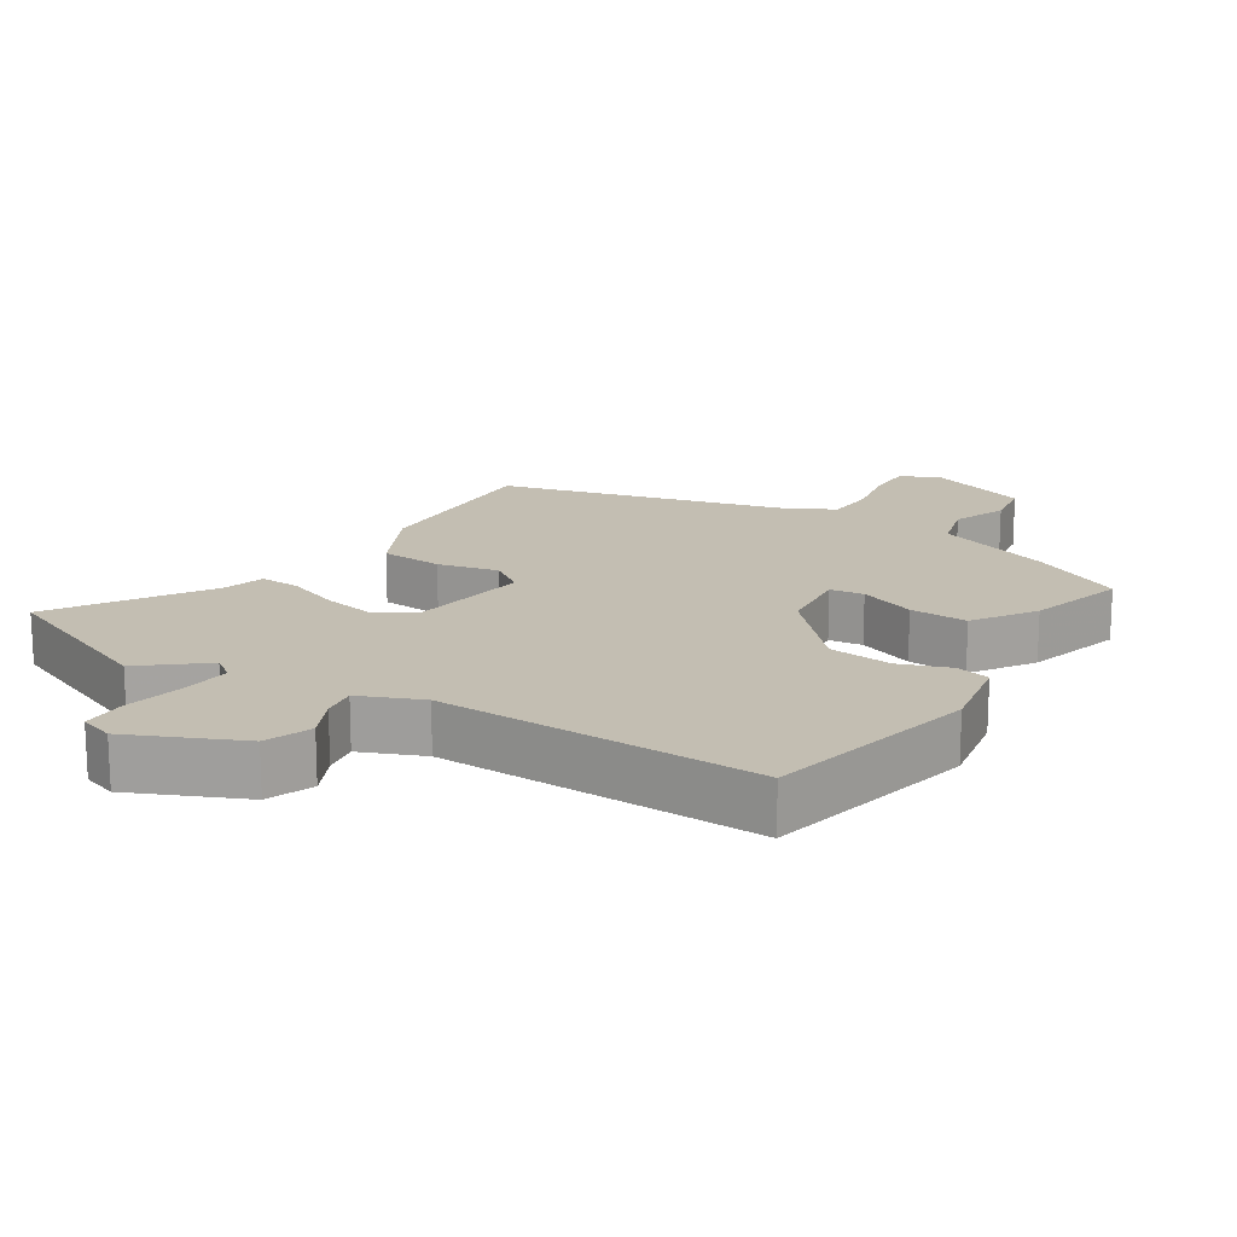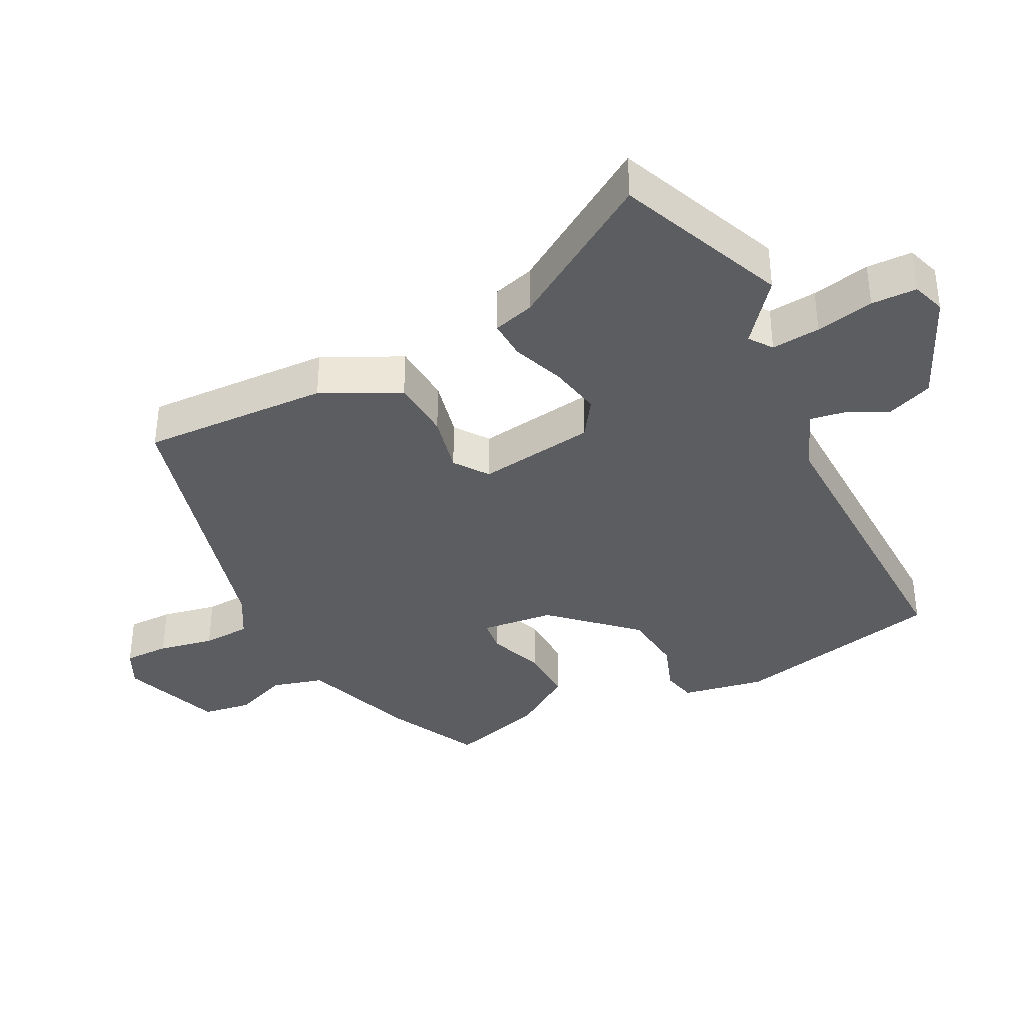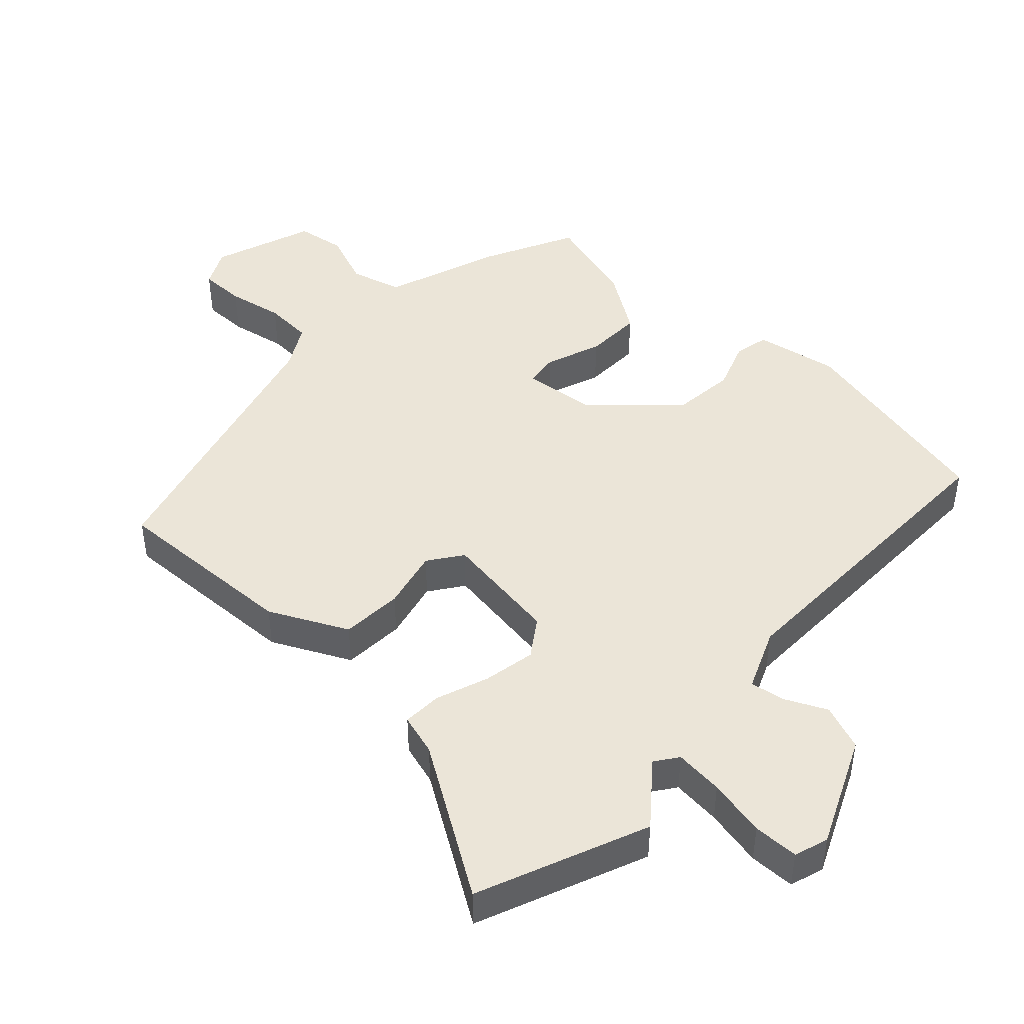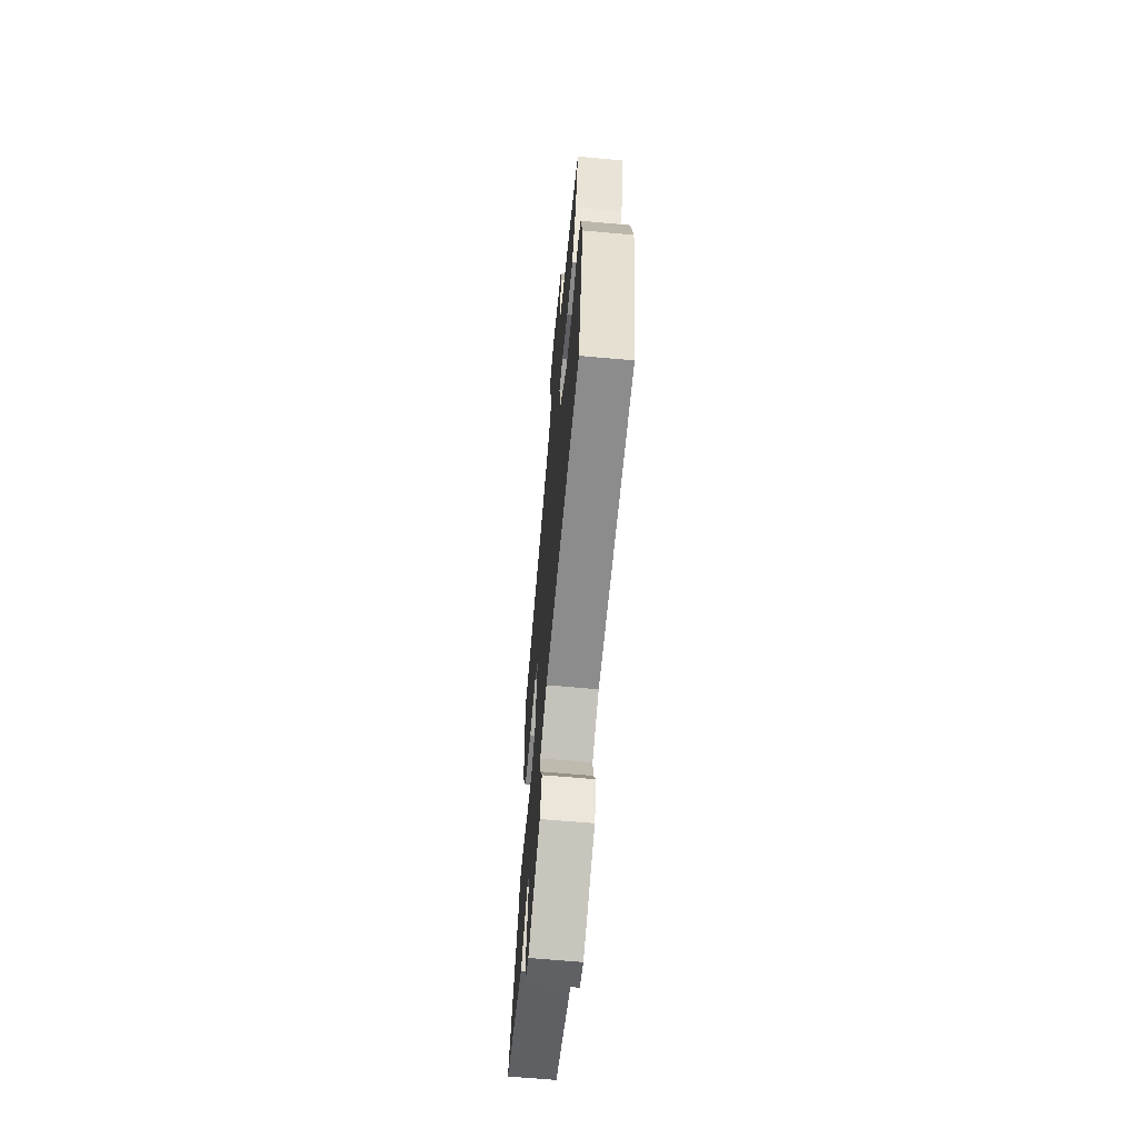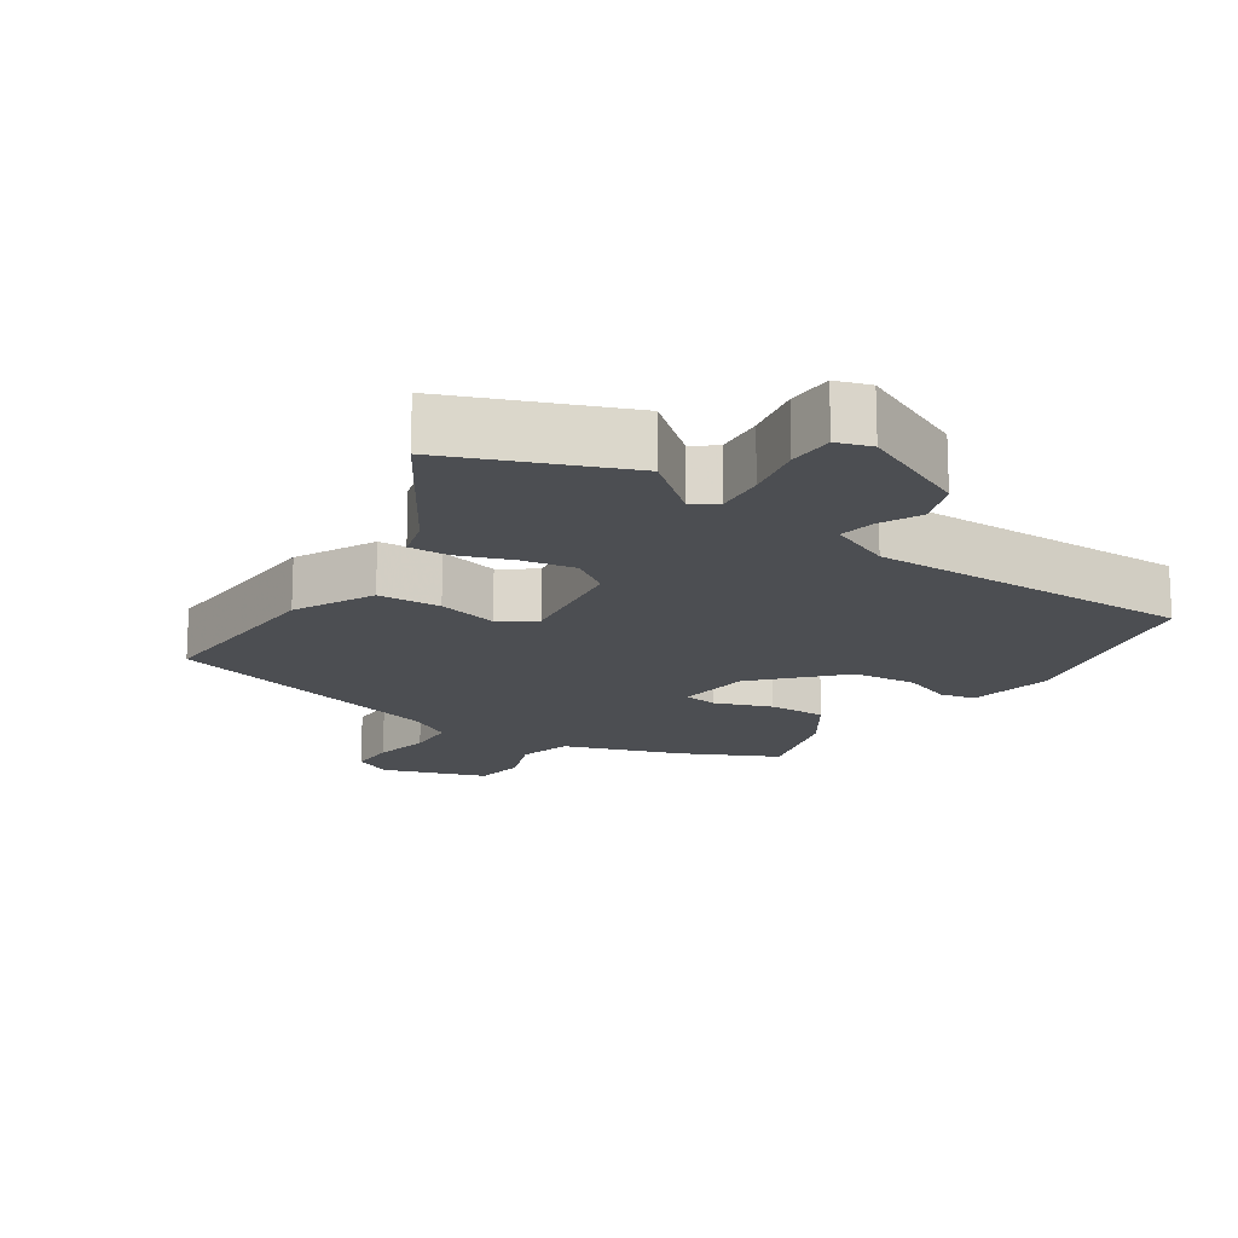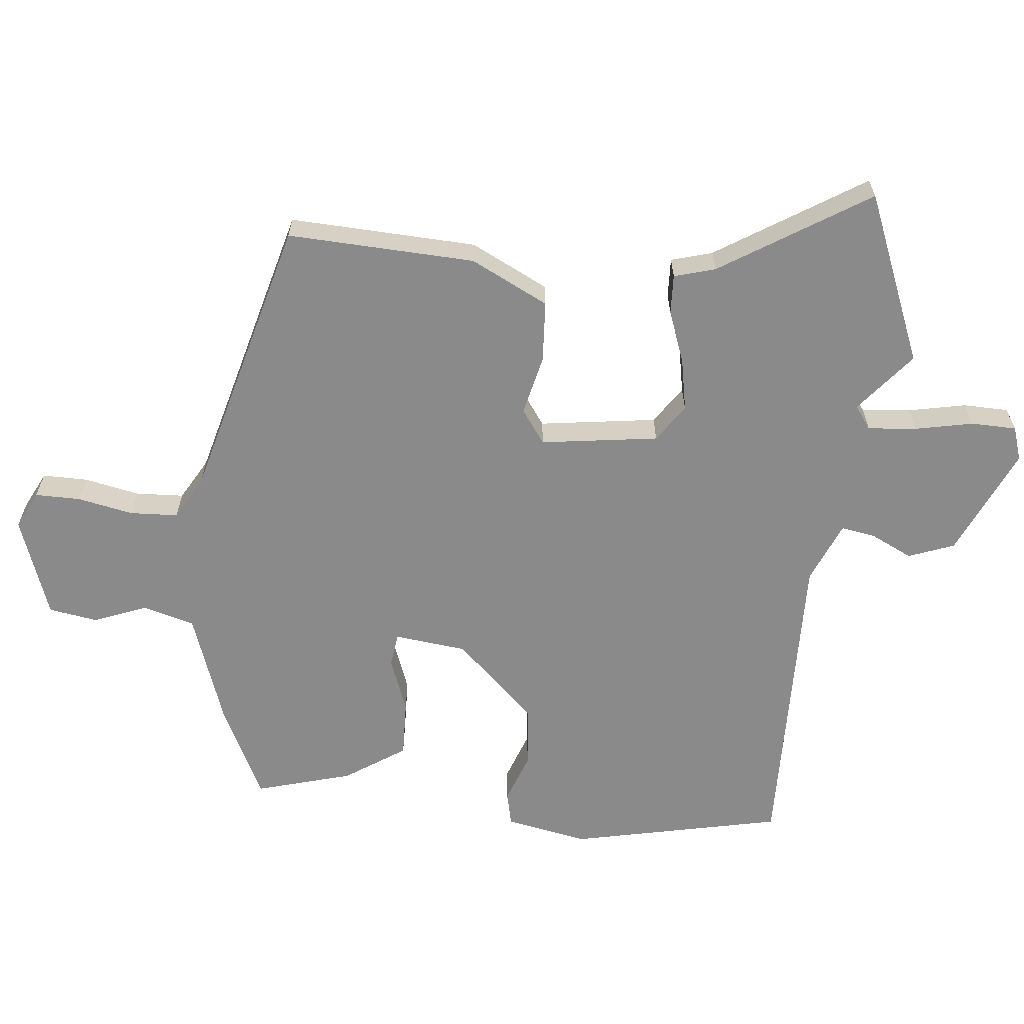
<metadata>
{"format":"obj","ext":"obj","renderer":"f3d","projection":"perspective","resolution":1024,"background":"white","views":[{"elev":17.3,"azim":-147.0,"up":"+Y"},{"elev":-37.2,"azim":117.6,"up":"+Y"},{"elev":45.7,"azim":133.5,"up":"+Y"},{"elev":-64.9,"azim":-95.2,"up":"+Z"},{"elev":-16.8,"azim":146.5,"up":"+Y"},{"elev":-63.5,"azim":84.6,"up":"+Y"}]}
</metadata>
<code>
v -0.483 0.07 -0.455
v -0.548 0.07 -0.142
v -0.524 0.07 -0.02
v -0.474 0.07 -0.009
v -0.401 0.07 -0.036
v -0.309 0.07 -0.027
v -0.199 0.07 0.089
v -0.186 0.07 0.196
v -0.235 0.07 0.203
v -0.317 0.07 0.173
v -0.401 0.07 0.171
v -0.459 0.07 0.26
v -0.498 0.07 0.402
v -0.363 0.07 0.468
v -0.193 0.07 0.527
v -0.171 0.07 0.603
v -0.201 0.07 0.682
v -0.189 0.07 0.754
v -0.04 0.07 0.806
v 0.015 0.07 0.778
v 0.014 0.07 0.711
v -0.003 0.07 0.629
v 0 0.07 0.558
v 0.062 0.07 0.522
v 0.481 0.07 0.407
v 0.467 0.07 0.13
v 0.409 0.07 0.016
v 0.318 0.07 0.011
v 0.23 0.07 0.032
v 0.18 0.07 -0.003
v 0.203 0.07 -0.177
v 0.258 0.07 -0.215
v 0.335 0.07 -0.201
v 0.413 0.07 -0.173
v 0.471 0.07 -0.171
v 0.488 0.07 -0.232
v 0.624 0.07 -0.451
v 0.373 0.07 -0.551
v 0.285 0.07 -0.478
v 0.251 0.07 -0.502
v 0.257 0.07 -0.574
v 0.274 0.07 -0.66
v 0.272 0.07 -0.727
v 0.222 0.07 -0.743
v 0.062 0.07 -0.669
v 0.037 0.07 -0.601
v 0.067 0.07 -0.54
v 0.076 0.07 -0.489
v -0.014 0.07 -0.45
v -0.483 0 -0.455
v -0.548 0 -0.142
v -0.524 0 -0.02
v -0.474 0 -0.009
v -0.401 0 -0.036
v -0.309 0 -0.027
v -0.199 0 0.089
v -0.186 0 0.196
v -0.235 0 0.203
v -0.317 0 0.173
v -0.401 0 0.171
v -0.459 0 0.26
v -0.498 0 0.402
v -0.363 0 0.468
v -0.193 0 0.527
v -0.171 0 0.603
v -0.201 0 0.682
v -0.189 0 0.754
v -0.04 0 0.806
v 0.015 0 0.778
v 0.014 0 0.711
v -0.003 0 0.629
v 0 0 0.558
v 0.062 0 0.522
v 0.481 0 0.407
v 0.467 0 0.13
v 0.409 0 0.016
v 0.318 0 0.011
v 0.23 0 0.032
v 0.18 0 -0.003
v 0.203 0 -0.177
v 0.258 0 -0.215
v 0.335 0 -0.201
v 0.413 0 -0.173
v 0.471 0 -0.171
v 0.488 0 -0.232
v 0.624 0 -0.451
v 0.373 0 -0.551
v 0.285 0 -0.478
v 0.251 0 -0.502
v 0.257 0 -0.574
v 0.274 0 -0.66
v 0.272 0 -0.727
v 0.222 0 -0.743
v 0.062 0 -0.669
v 0.037 0 -0.601
v 0.067 0 -0.54
v 0.076 0 -0.489
v -0.014 0 -0.45
f 45 46 47
f 44 45 47
f 43 44 47
f 42 43 47
f 41 42 47
f 40 41 47 48
f 39 40 48 49
f 36 37 38 39
f 36 39 49
f 35 36 49
f 34 35 49
f 33 34 49
f 27 28 29
f 26 27 29
f 25 26 29
f 24 25 29
f 23 24 29 30
f 20 21 22
f 19 20 22
f 18 19 22
f 17 18 22
f 16 17 22
f 15 16 22 23
f 14 15 23
f 13 14 23
f 12 13 23
f 11 12 23
f 10 11 23
f 9 10 23
f 8 9 23
f 23 30 31
f 8 23 31
f 7 8 31
f 3 4 5
f 2 3 5
f 1 2 5
f 49 1 5
f 49 5 6
f 32 33 49
f 31 32 49
f 7 31 49
f 6 7 49
f 96 95 94
f 96 94 93
f 96 93 92
f 96 92 91
f 96 91 90
f 97 96 90 89
f 98 97 89 88
f 88 87 86 85
f 98 88 85
f 98 85 84
f 98 84 83
f 98 83 82
f 78 77 76
f 78 76 75
f 78 75 74
f 78 74 73
f 79 78 73 72
f 71 70 69
f 71 69 68
f 71 68 67
f 71 67 66
f 71 66 65
f 72 71 65 64
f 72 64 63
f 72 63 62
f 72 62 61
f 72 61 60
f 72 60 59
f 72 59 58
f 72 58 57
f 80 79 72
f 80 72 57
f 80 57 56
f 54 53 52
f 54 52 51
f 54 51 50
f 54 50 98
f 55 54 98
f 98 82 81
f 98 81 80
f 98 80 56
f 98 56 55
f 1 50 51 2
f 2 51 52 3
f 3 52 53 4
f 4 53 54 5
f 5 54 55 6
f 6 55 56 7
f 7 56 57 8
f 8 57 58 9
f 9 58 59 10
f 10 59 60 11
f 11 60 61 12
f 12 61 62 13
f 13 62 63 14
f 14 63 64 15
f 15 64 65 16
f 16 65 66 17
f 17 66 67 18
f 18 67 68 19
f 19 68 69 20
f 20 69 70 21
f 21 70 71 22
f 22 71 72 23
f 23 72 73 24
f 24 73 74 25
f 25 74 75 26
f 26 75 76 27
f 27 76 77 28
f 28 77 78 29
f 29 78 79 30
f 30 79 80 31
f 31 80 81 32
f 32 81 82 33
f 33 82 83 34
f 34 83 84 35
f 35 84 85 36
f 36 85 86 37
f 37 86 87 38
f 38 87 88 39
f 39 88 89 40
f 40 89 90 41
f 41 90 91 42
f 42 91 92 43
f 43 92 93 44
f 44 93 94 45
f 45 94 95 46
f 46 95 96 47
f 47 96 97 48
f 48 97 98 49
f 49 98 50 1

</code>
